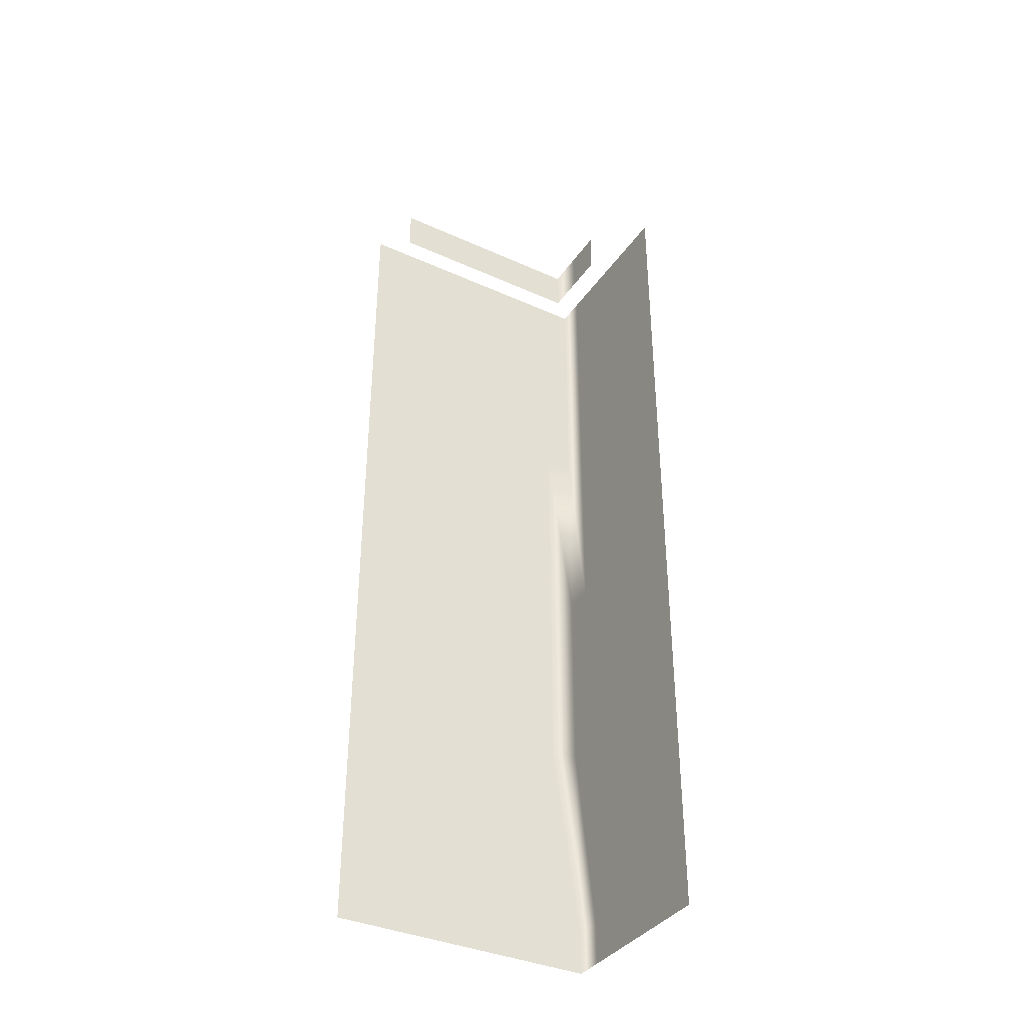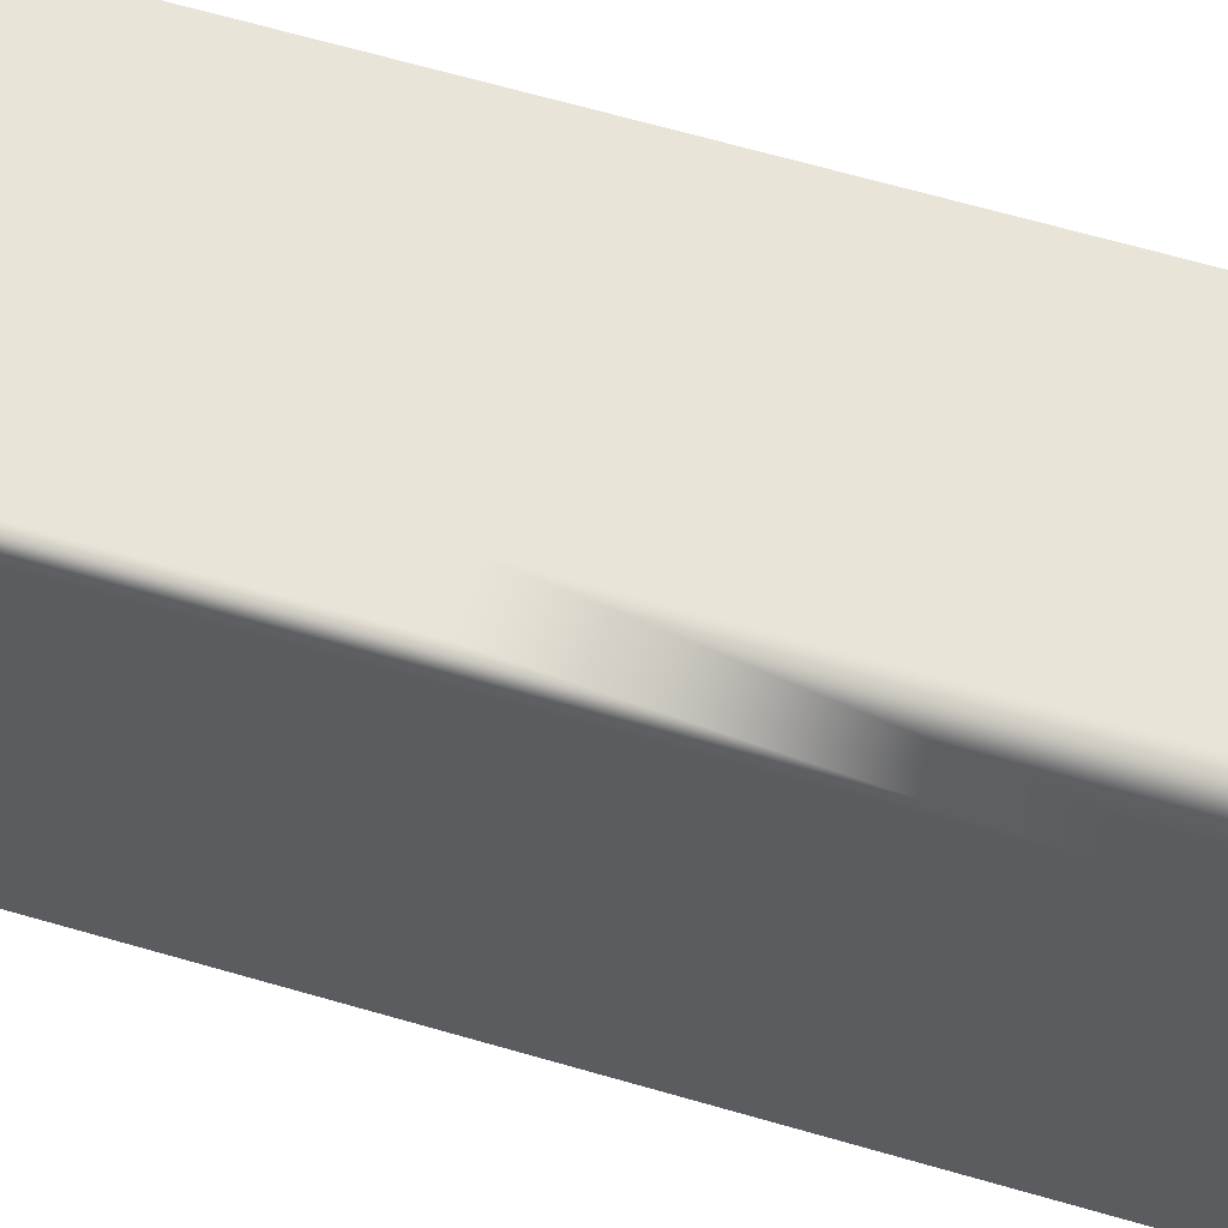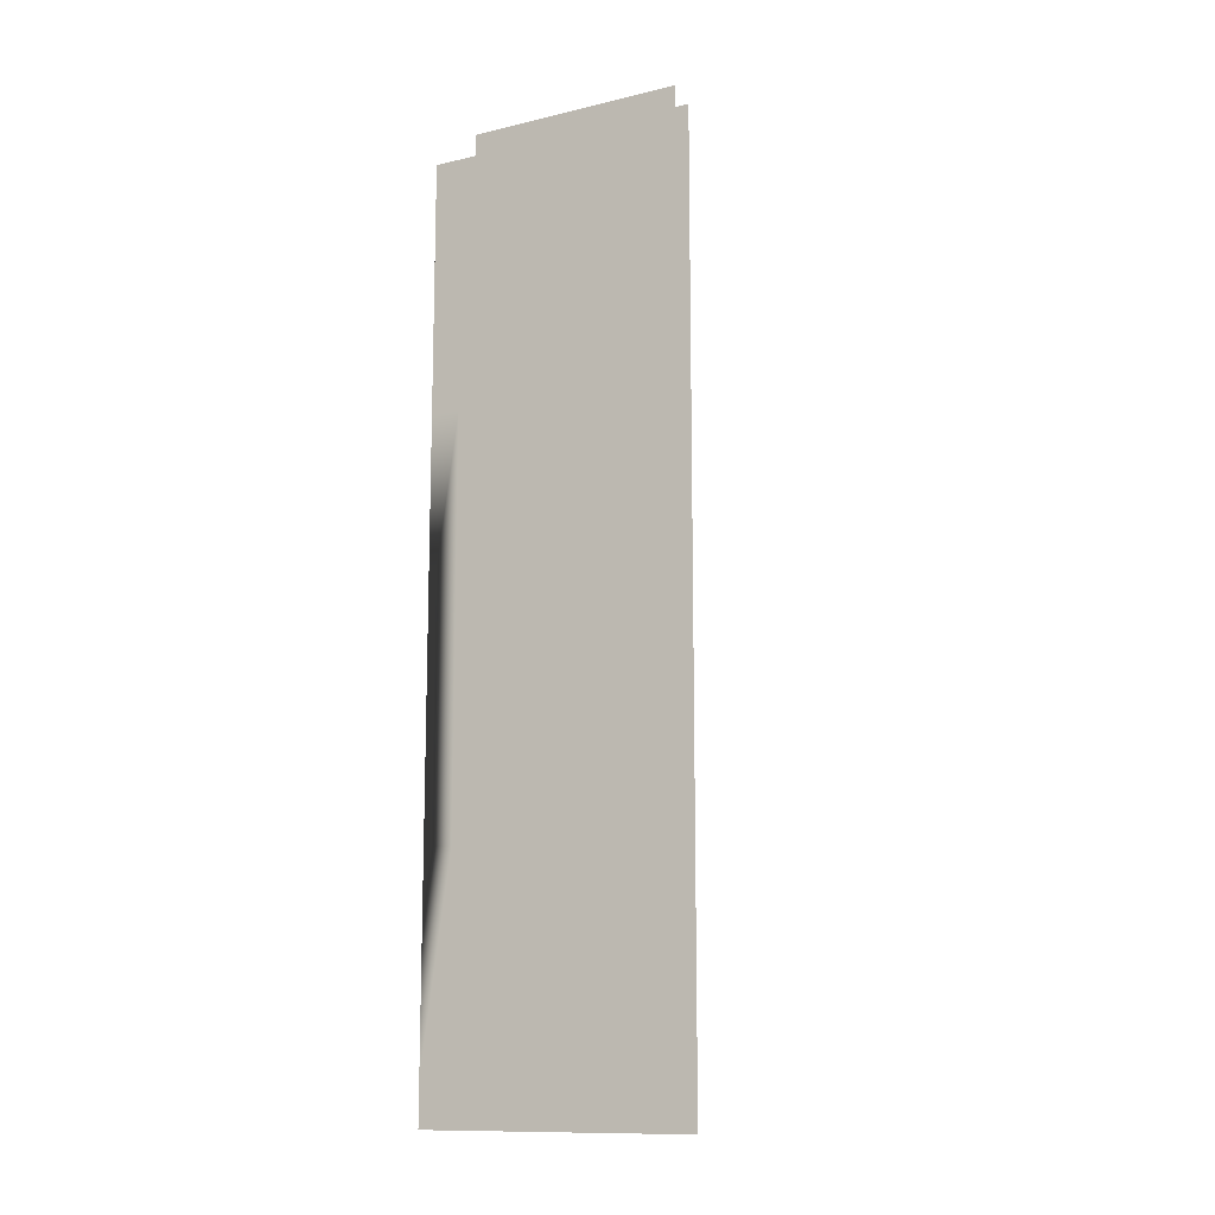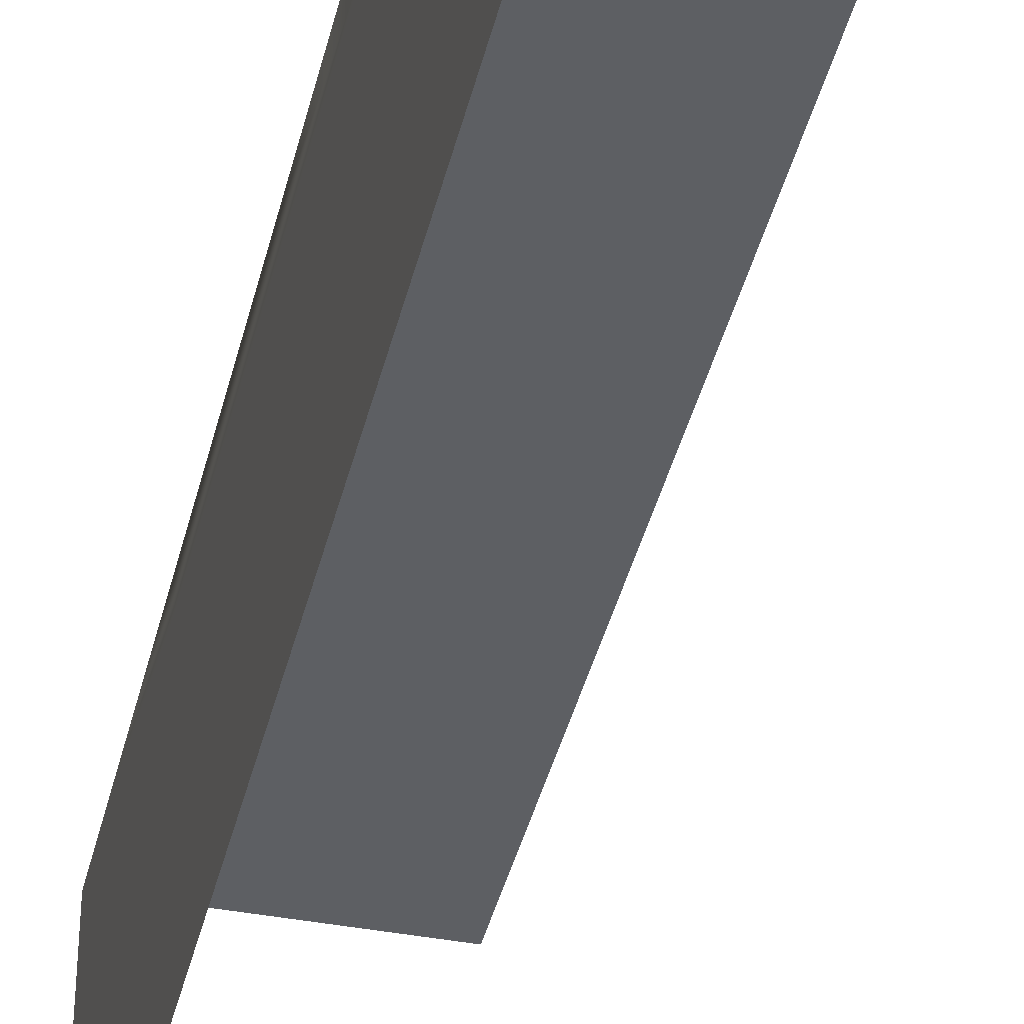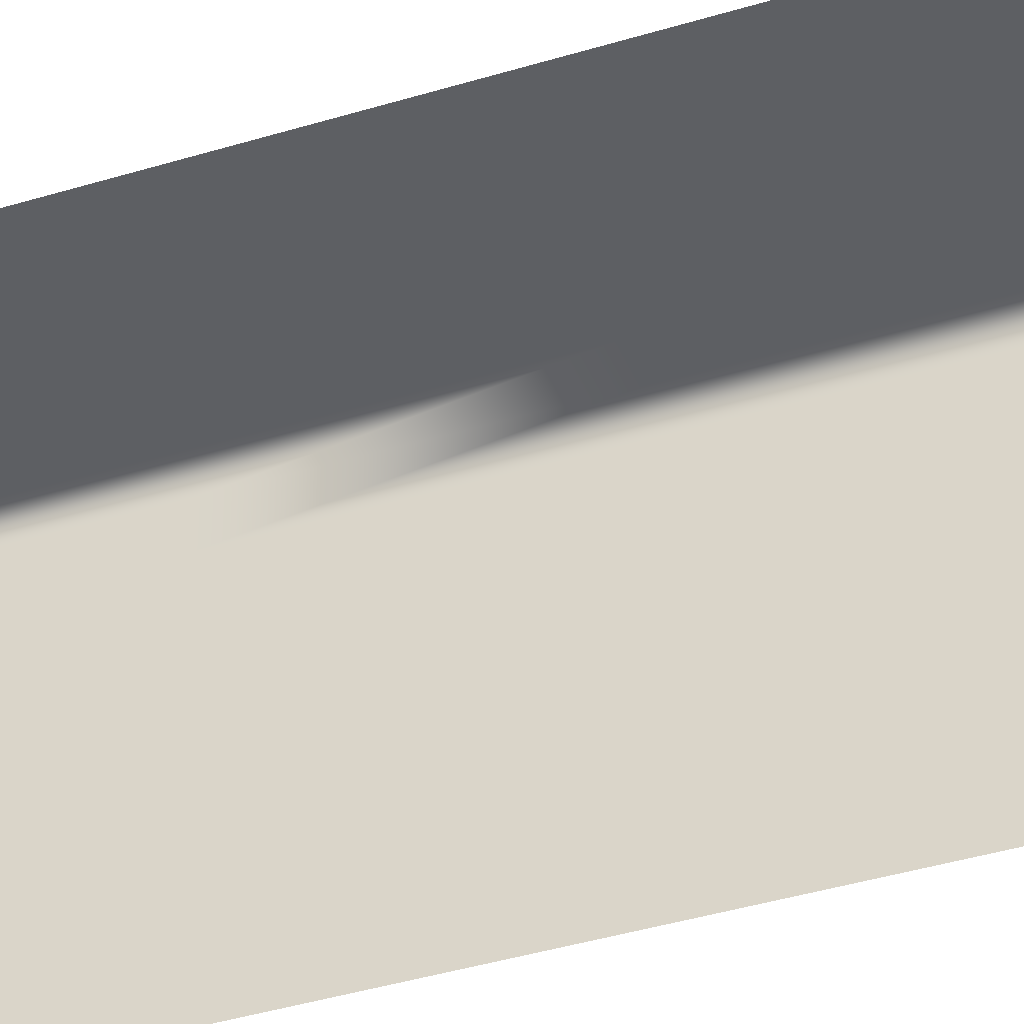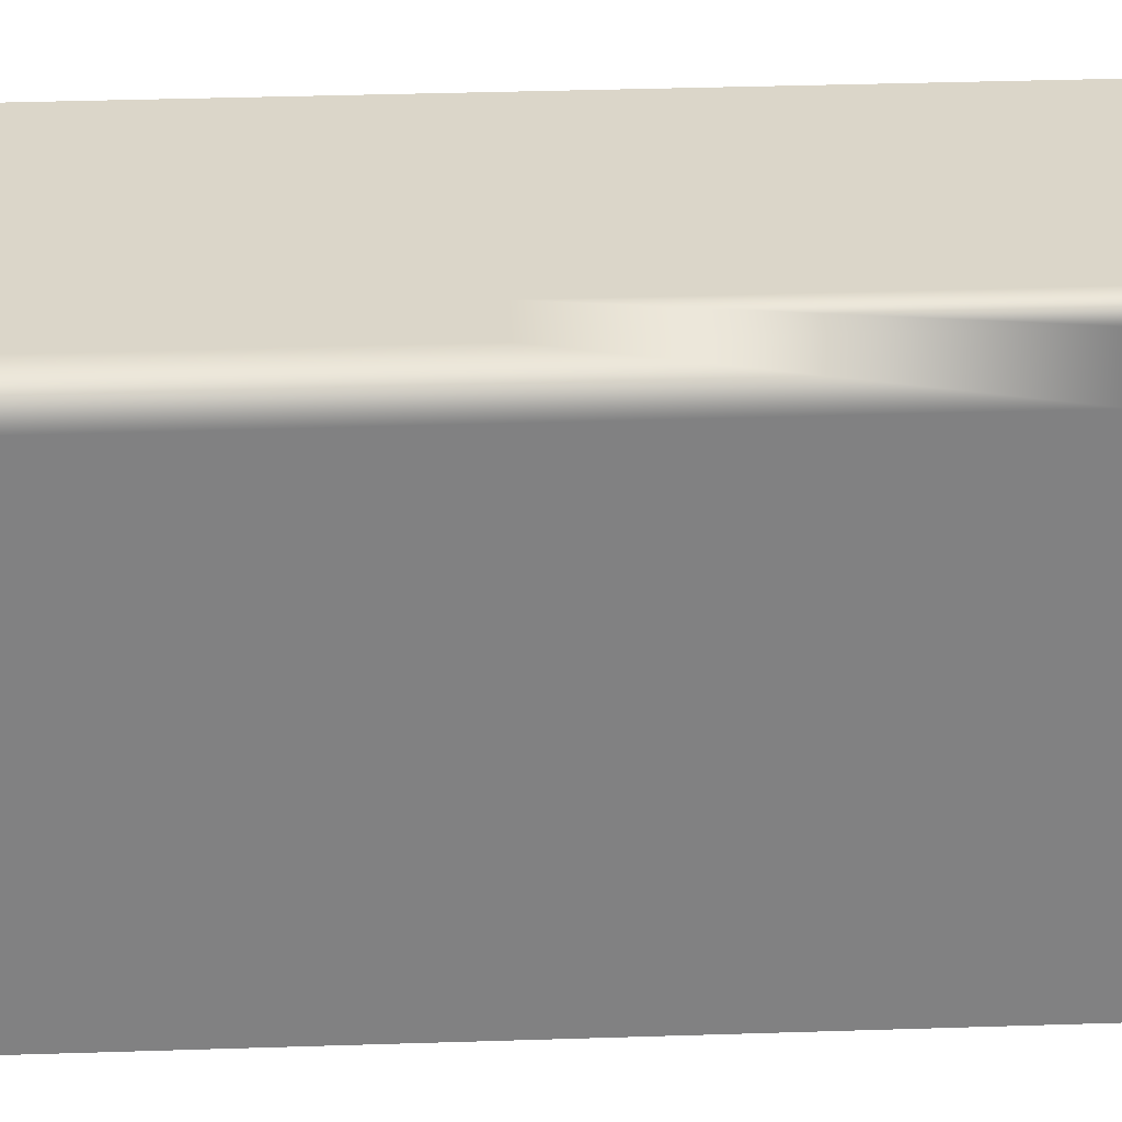
<metadata>
{"format":"obj","ext":"obj","renderer":"f3d","projection":"perspective","resolution":1024,"background":"white","views":[{"elev":-37.1,"azim":-120.1,"up":"+Y"},{"elev":60.7,"azim":106.9,"up":"+Z"},{"elev":-12.5,"azim":118.8,"up":"+Y"},{"elev":-40.0,"azim":166.8,"up":"+Z"},{"elev":-40.0,"azim":-69.2,"up":"+Z"},{"elev":29.7,"azim":87.1,"up":"+Z"}]}
</metadata>
<code>
g Building_03
v 7 62.81 10
v 7 66.5 10
v 7 66.5 7.81
v 7 62.81 7.81
v 7 47.9 10
v 7 47.9 7.81
v 7 33 10
v 7 33 7.81
v 7 18.1 10
v 7 18.1 7.81
v 7 62.81 0.0004539
v 7 66.5 0.0004539
v 7 3.19 10
v 7 66.5 -7.81
v 7 3.19 7.81
v 7 62.81 -7.81
v 7 0.0004539 7.81
v 7 0.0004539 10
v 7 0.0004539 0.0004539
v 7 3.19 0.0004539
v 7 3.19 -7.81
v 7 0.0004539 -7.81
v 7 3.19 -10
v 7 0.0004539 -10
v 7 18.1 -7.81
v 7 18.1 -10
v 7 33 -7.81
v 7 33 -10
v 7 47.9 -7.81
v 7 47.9 -10
v 7 62.81 -10
v 7 66.5 -10
v 7 3.19 10
v 7 0.0004539 10
v 4.809 0.0004539 10
v 4.809 3.19 10
v 7 18.1 10
v -0.0004539 0.0004539 10
v 4.809 18.1 10
v -0.0004539 3.19 10
v 7 33 10
v 4.809 33 10
v -4.81 3.19 10
v 7 47.9 10
v 4.809 47.9 10
v 4.809 62.81 10
v 7 62.81 10
v -4.81 0.0004539 10
v 4.809 66.5 10
v 7 66.5 10
v -0.0004539 62.81 10
v -0.0004539 66.5 10
v -4.81 66.5 10
v -4.81 62.81 10
v -7 3.19 10
v -7 0.0004539 10
v -7 18.1 10
v -4.81 18.1 10
v -7 33 10
v -4.81 33 10
v -7 47.9 10
v -4.81 47.9 10
v -7 62.81 10
v -7 66.5 10
v 2 69.2 8
v -0.9999 65.96 8
v -0.9999 69.2 8
v 2 65.96 8
v 5 69.2 8
v 5 65.96 8
v 5 69.2 0.0004539
v 5 65.96 8
v 5 65.96 0.0004539
v 5 65.96 -8
v 5 69.2 -8
v 7 47.9 7.81
v 7 62.81 7.81
v 7 62.81 0.0004539
v 7 47.9 0.0004539
v 7 33 7.81
v 7 47.9 -7.81
v 7 62.81 -7.81
v 7 33 -7.81
v 7 33 0.0004539
v 7 18.1 7.81
v 7 18.1 -7.81
v 7 18.1 0.0004539
v 7 3.19 7.81
v 7 3.19 -7.81
v 7 3.19 0.0004539
v -0.0004539 3.19 10
v 4.809 18.1 10
v 4.809 3.19 10
v -0.0004539 18.1 10
v 4.809 33 10
v -4.81 18.1 10
v -4.81 3.19 10
v -4.81 33 10
v -0.0004539 33 10
v 4.809 47.9 10
v -4.81 47.9 10
v -0.0004539 47.9 10
v 4.809 62.81 10
v -4.81 62.81 10
v -0.0004539 62.81 10
g Building_03_0
f 3 2 1
f 4 3 1
f 4 1 5
f 6 4 5
f 6 5 7
f 8 6 7
f 8 7 9
f 10 8 9
f 4 11 3
f 11 12 3
f 10 9 13
f 12 11 14
f 15 10 13
f 11 16 14
f 15 13 17
f 13 18 17
f 15 17 19
f 20 15 19
f 21 20 19
f 22 21 19
f 23 21 22
f 24 23 22
f 25 21 23
f 26 25 23
f 27 25 26
f 28 27 26
f 29 27 28
f 30 29 28
f 16 29 30
f 31 16 30
f 14 16 31
f 32 14 31
f 35 34 33
f 36 35 33
f 36 33 37
f 35 36 38
f 39 36 37
f 36 40 38
f 39 37 41
f 42 39 41
f 40 43 38
f 42 41 44
f 45 42 44
f 45 44 46
f 44 47 46
f 43 48 38
f 46 47 49
f 47 50 49
f 46 49 51
f 49 52 51
f 52 53 51
f 53 54 51
f 48 43 55
f 56 48 55
f 55 43 57
f 43 58 57
f 57 58 59
f 58 60 59
f 59 60 61
f 60 62 61
f 61 62 54
f 63 61 54
f 63 54 53
f 64 63 53
f 67 66 65
f 66 68 65
f 65 68 69
f 68 70 69
f 69 72 71
f 72 73 71
f 73 74 71
f 74 75 71
f 78 77 76
f 79 78 76
f 79 76 80
f 78 79 81
f 82 78 81
f 81 79 83
f 84 79 80
f 79 84 83
f 84 80 85
f 83 84 86
f 87 84 85
f 84 87 86
f 87 85 88
f 86 87 89
f 90 87 88
f 87 90 89
f 93 92 91
f 92 94 91
f 92 95 94
f 94 96 91
f 96 97 91
f 98 96 94
f 95 99 94
f 99 98 94
f 95 100 99
f 101 98 99
f 100 102 99
f 102 101 99
f 100 103 102
f 104 101 102
f 103 105 102
f 105 104 102

</code>
